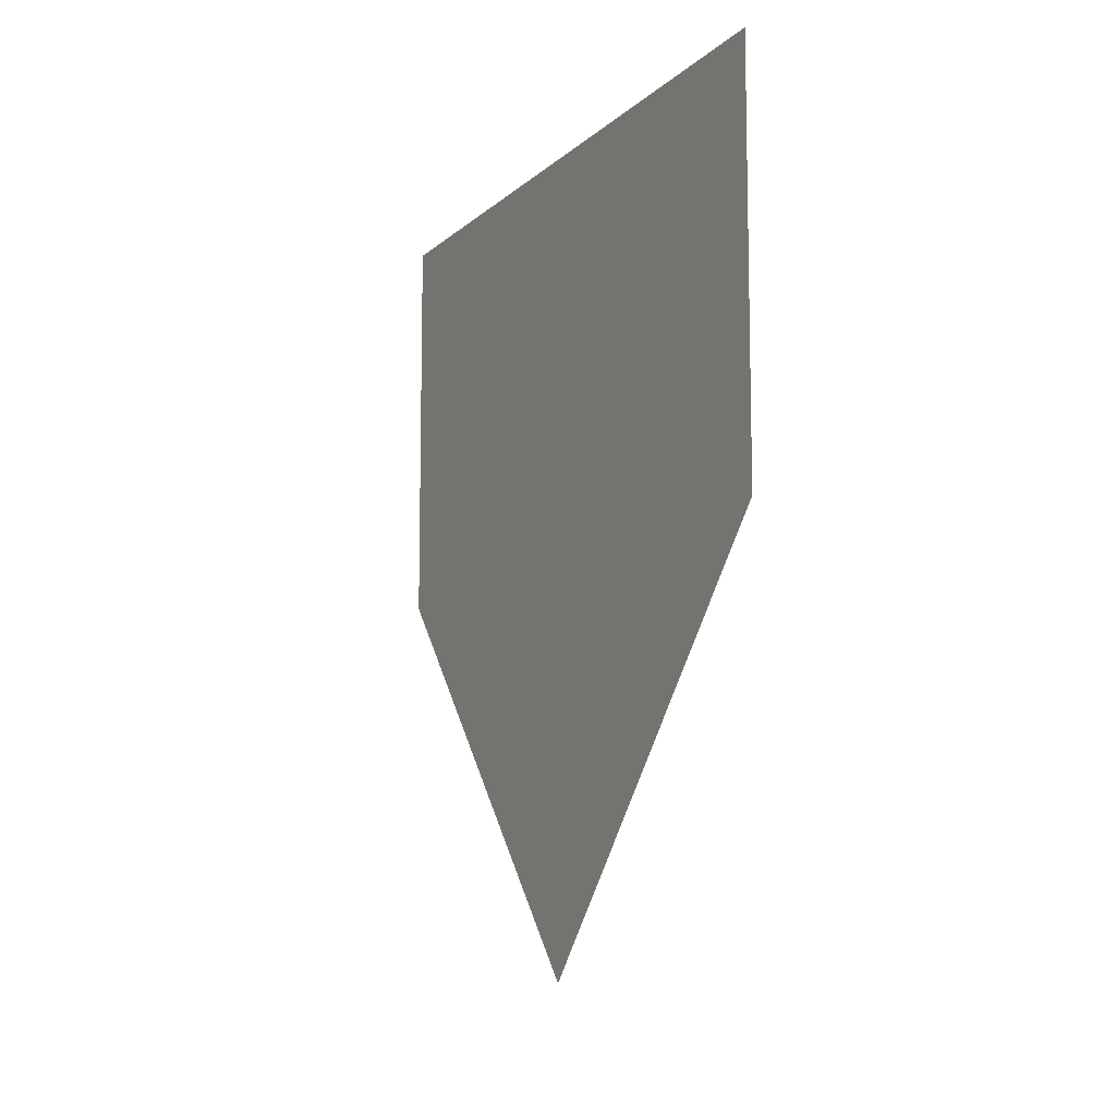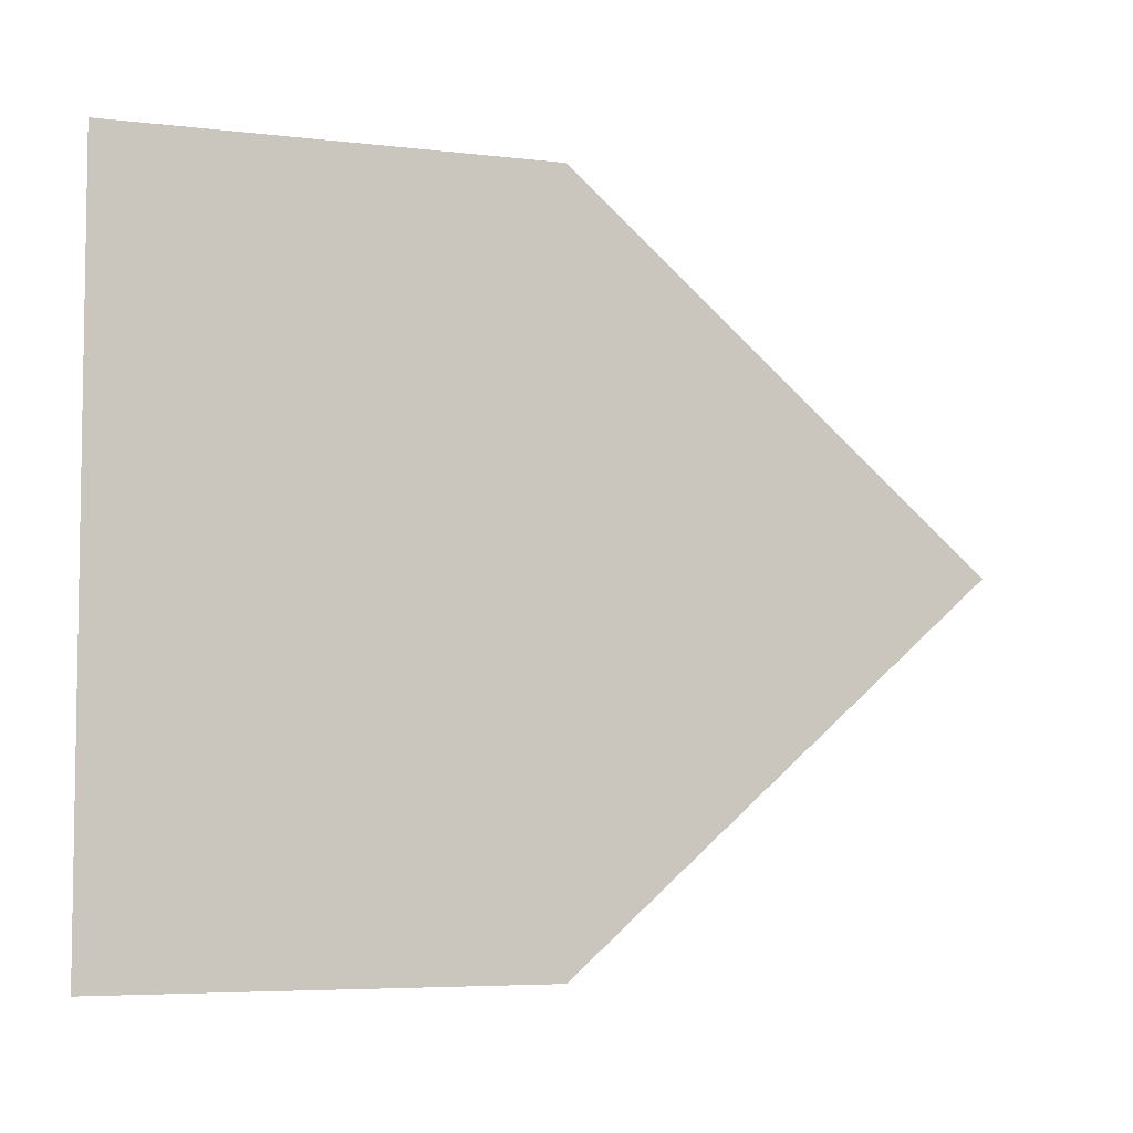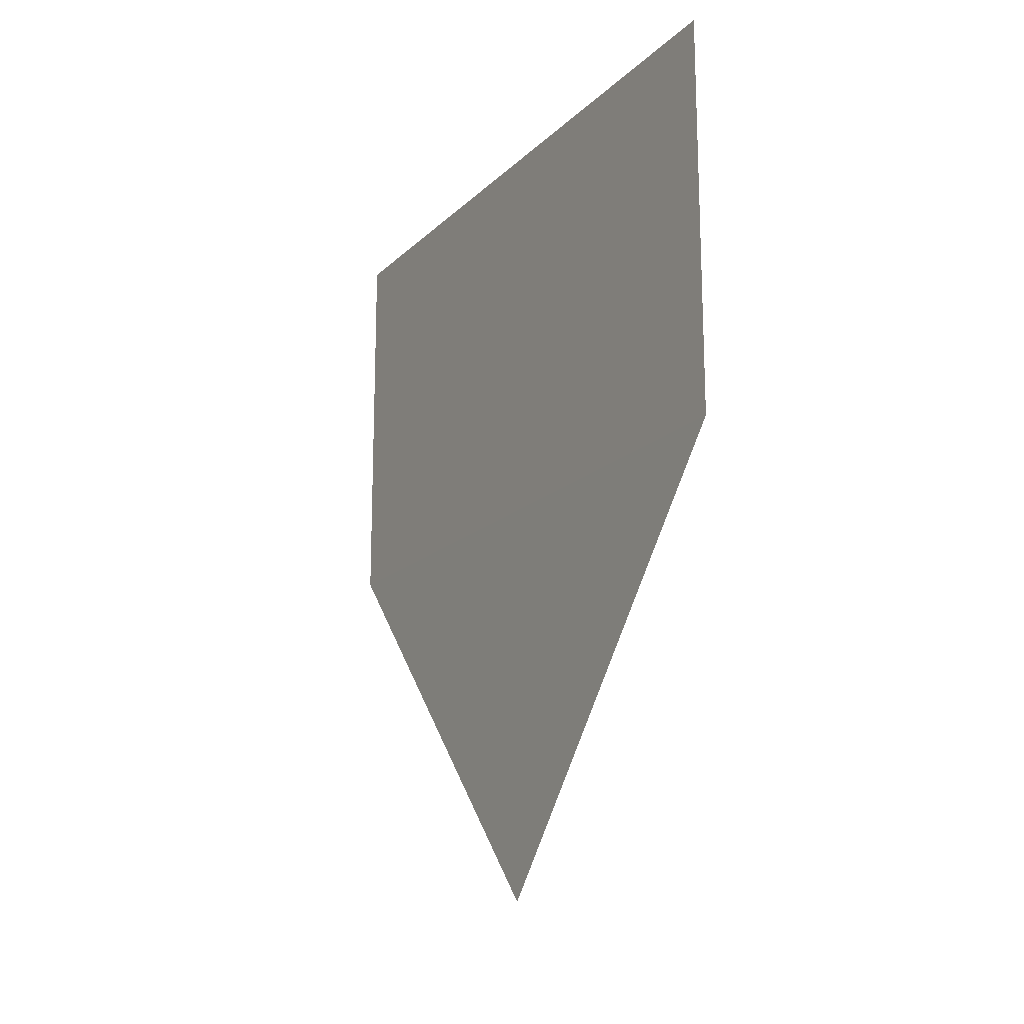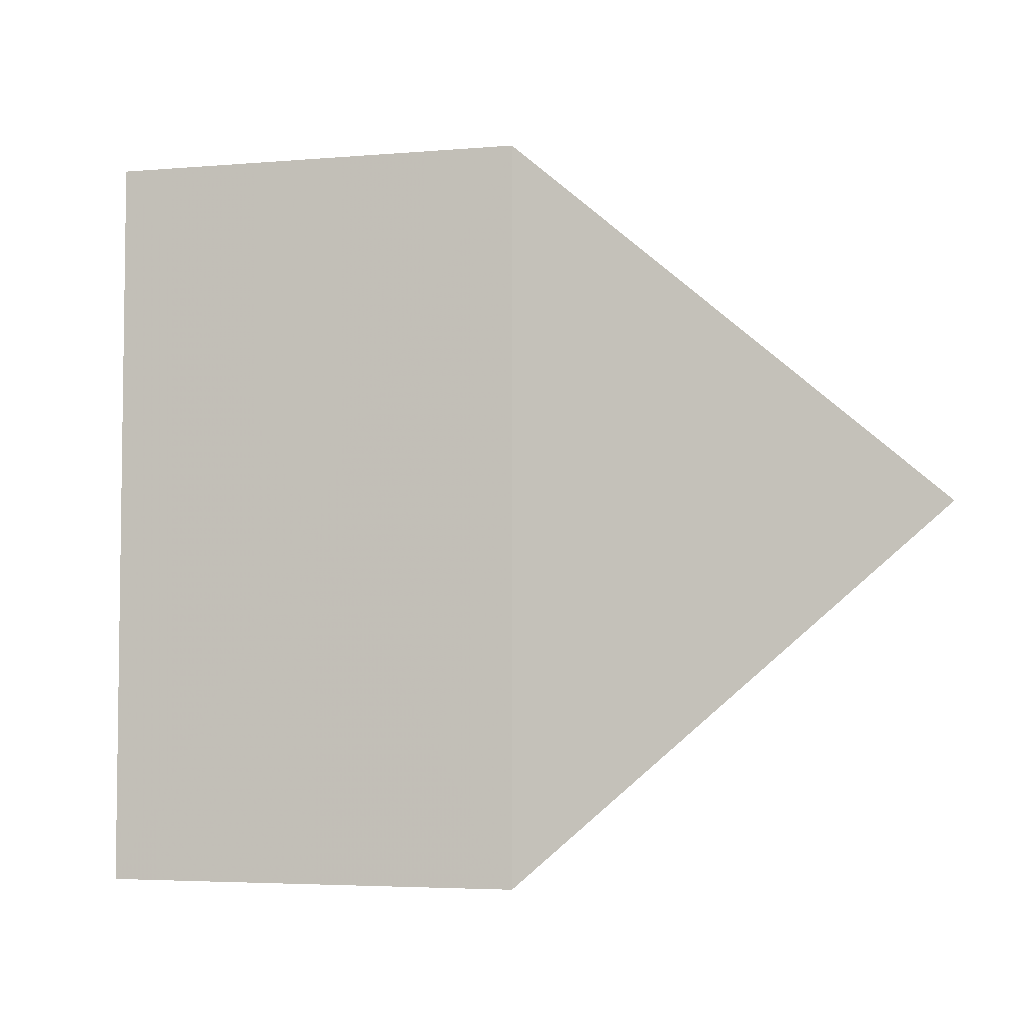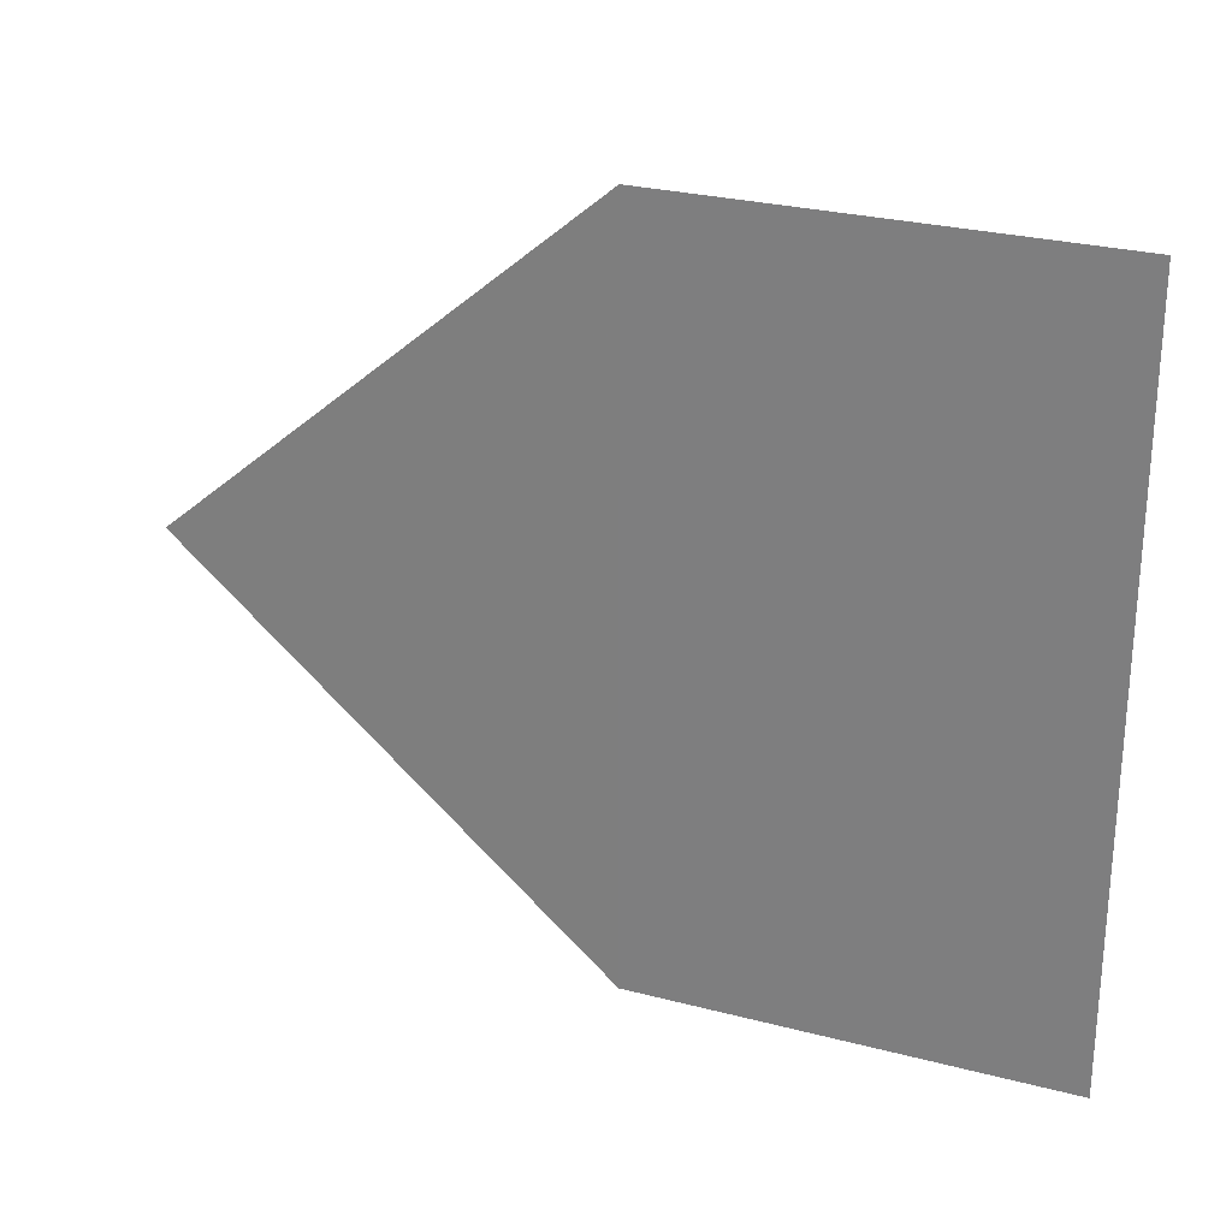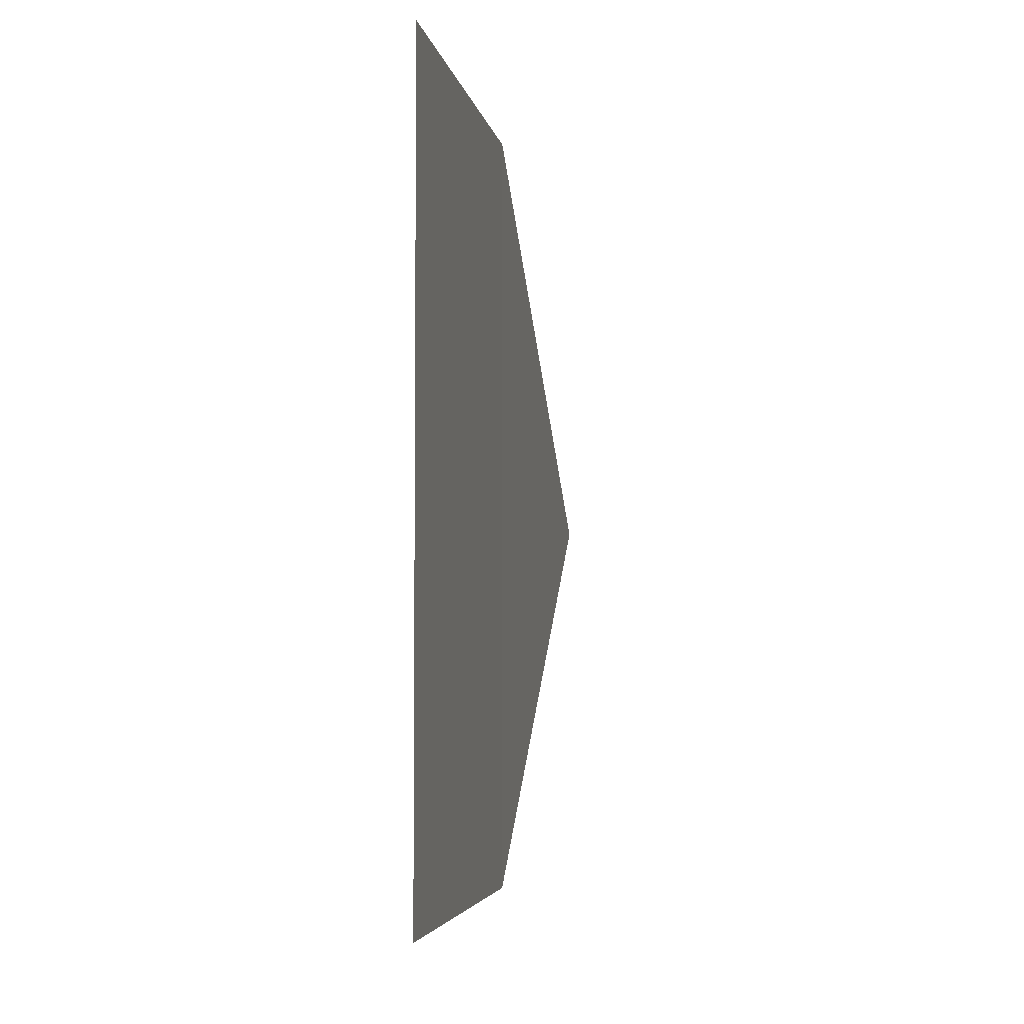
<metadata>
{"format":"obj","ext":"obj","renderer":"f3d","projection":"perspective","resolution":1024,"background":"white","views":[{"elev":-10.0,"azim":-26.8,"up":"+Y"},{"elev":-5.7,"azim":-110.0,"up":"+Z"},{"elev":-17.1,"azim":-29.6,"up":"+Y"},{"elev":-4.6,"azim":-75.4,"up":"+Z"},{"elev":26.5,"azim":112.2,"up":"+Z"},{"elev":-4.0,"azim":-170.1,"up":"+Z"}]}
</metadata>
<code>
o 5199
v 2174 1900 11.76
v 2174 1900 11.78
v 2174 1900 11.77
v 2174 1900 11.76
v 2174 1900 11.78
v 2174 1900 11.76
v 2174 1900 11.76
v 2174 1900 11.78
v 2174 1900 11.76
v 2174 1900 11.78
v 2174 1900 11.76
v 2174 1900 11.78
v 2174 1900 11.78
f 1 2 3
f 4 2 5
f 6 5 7
f 8 9 3
f 10 9 11
f 12 11 13

</code>
